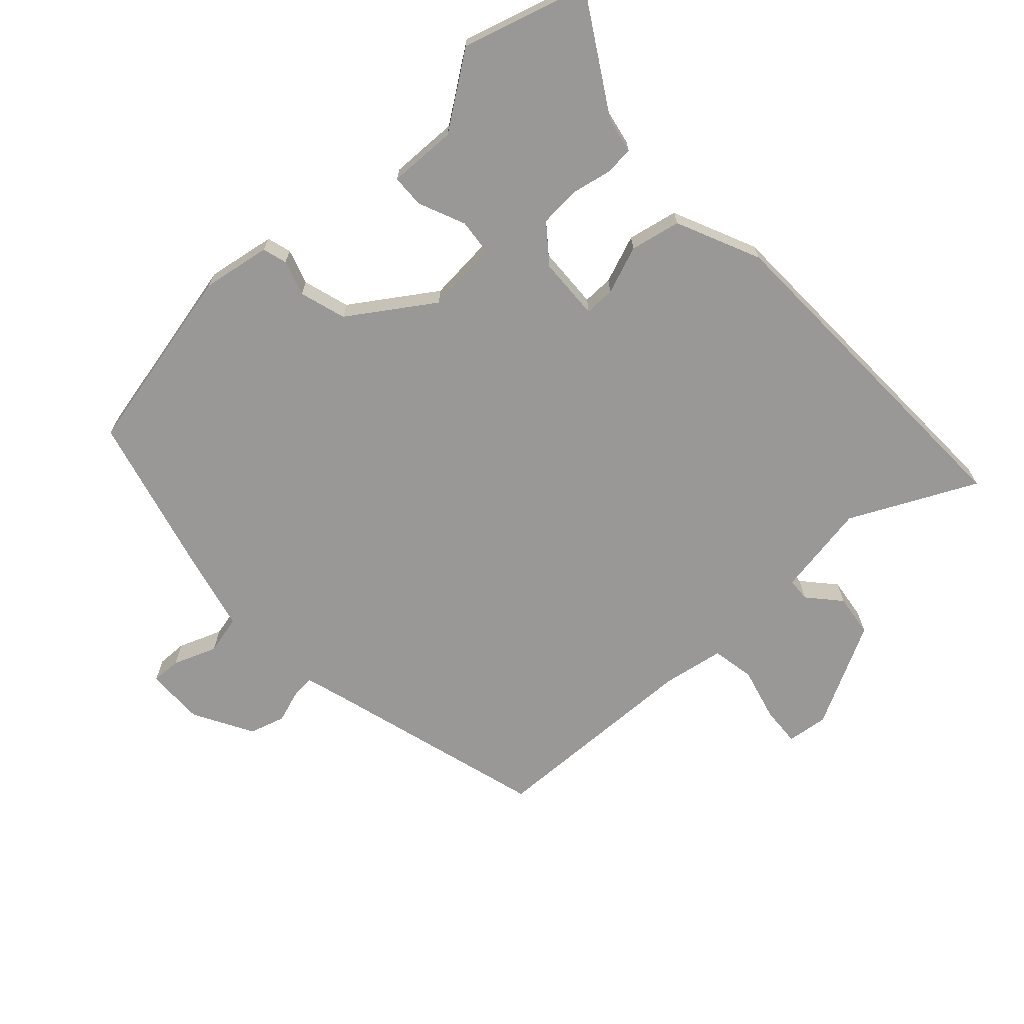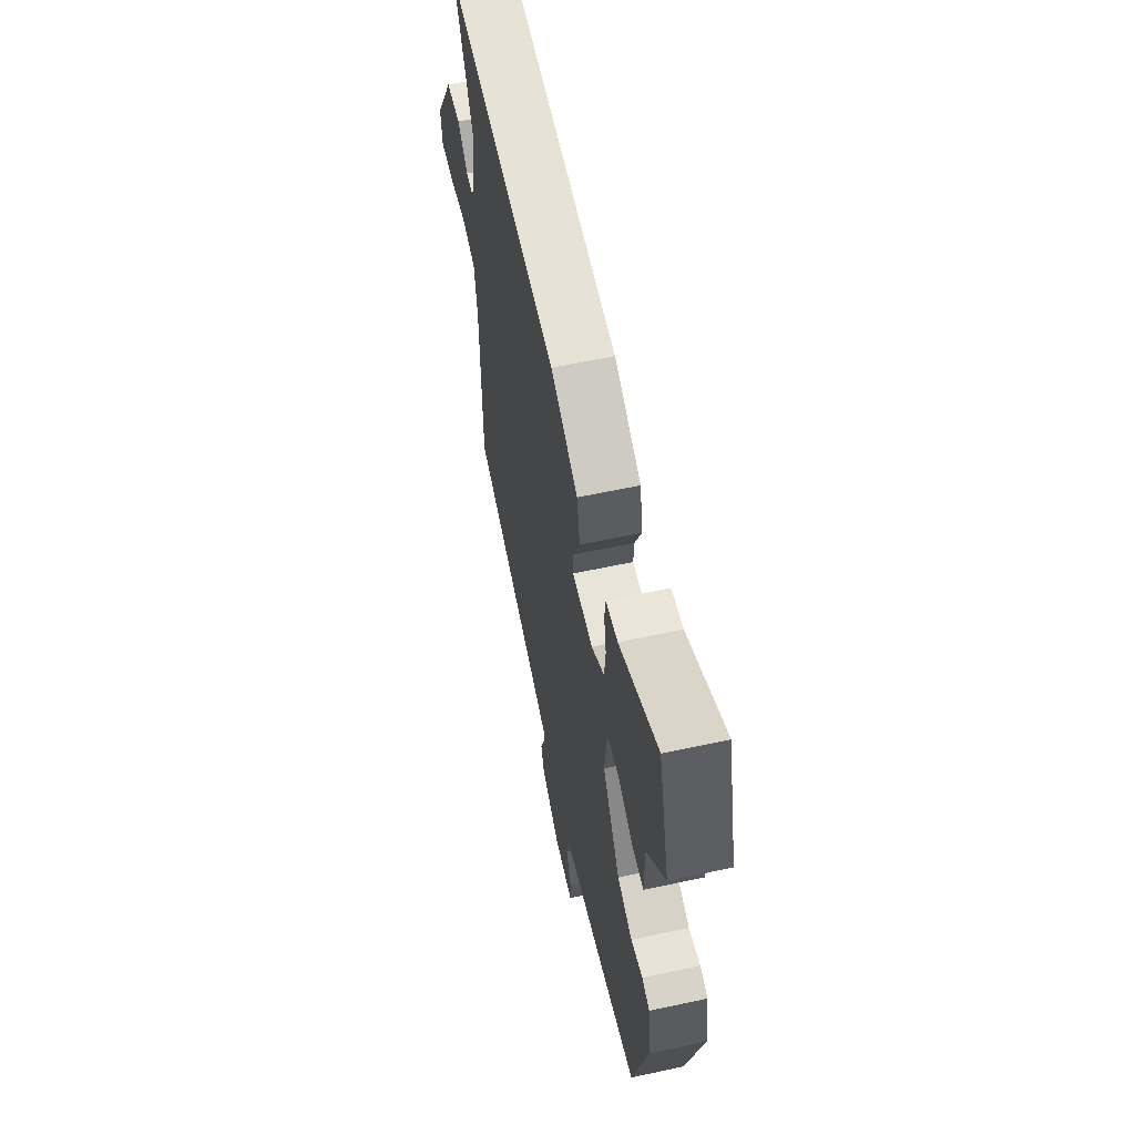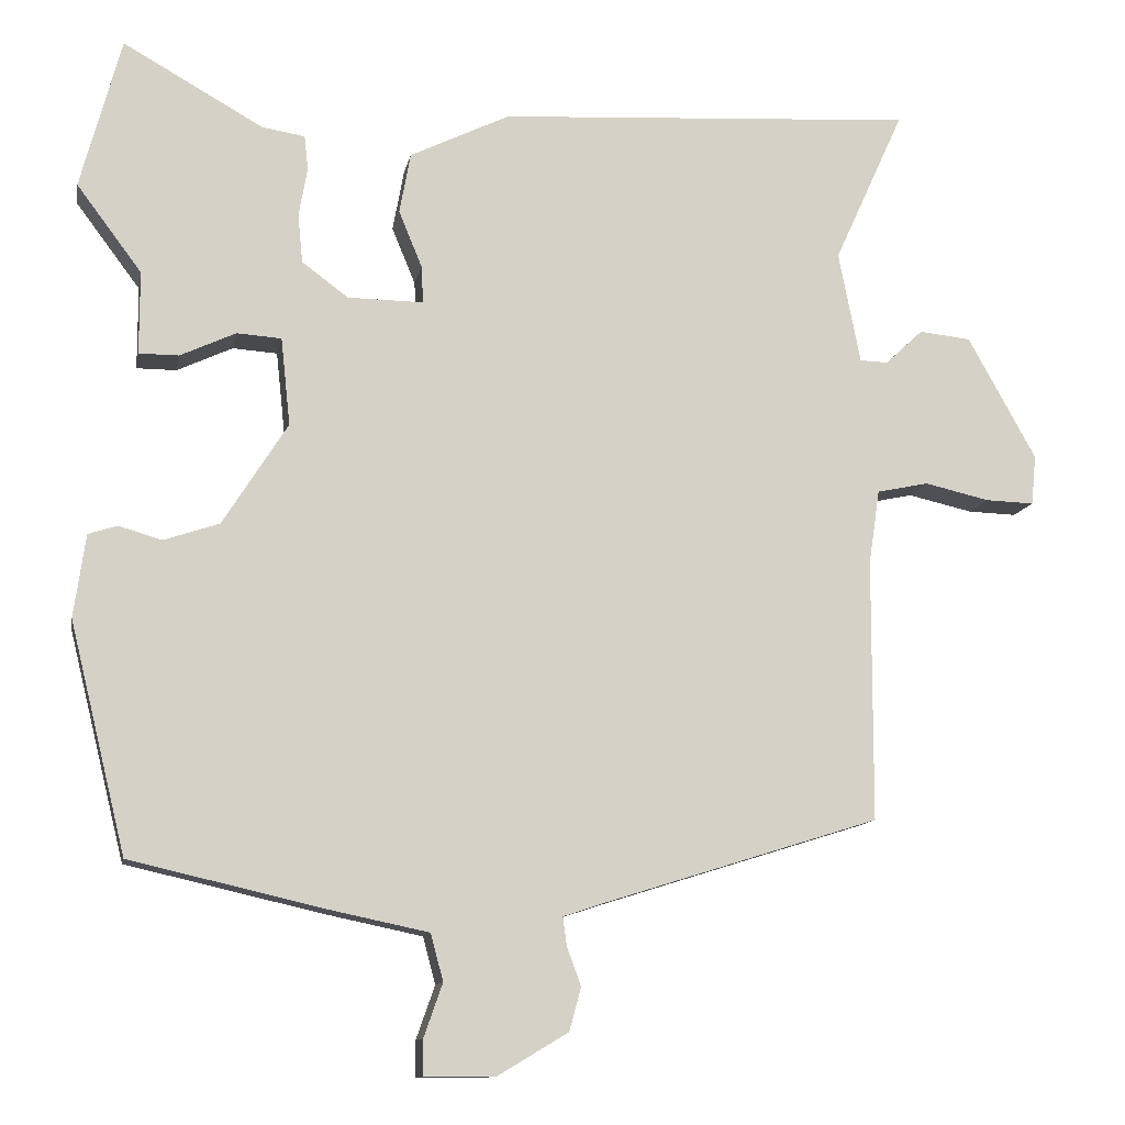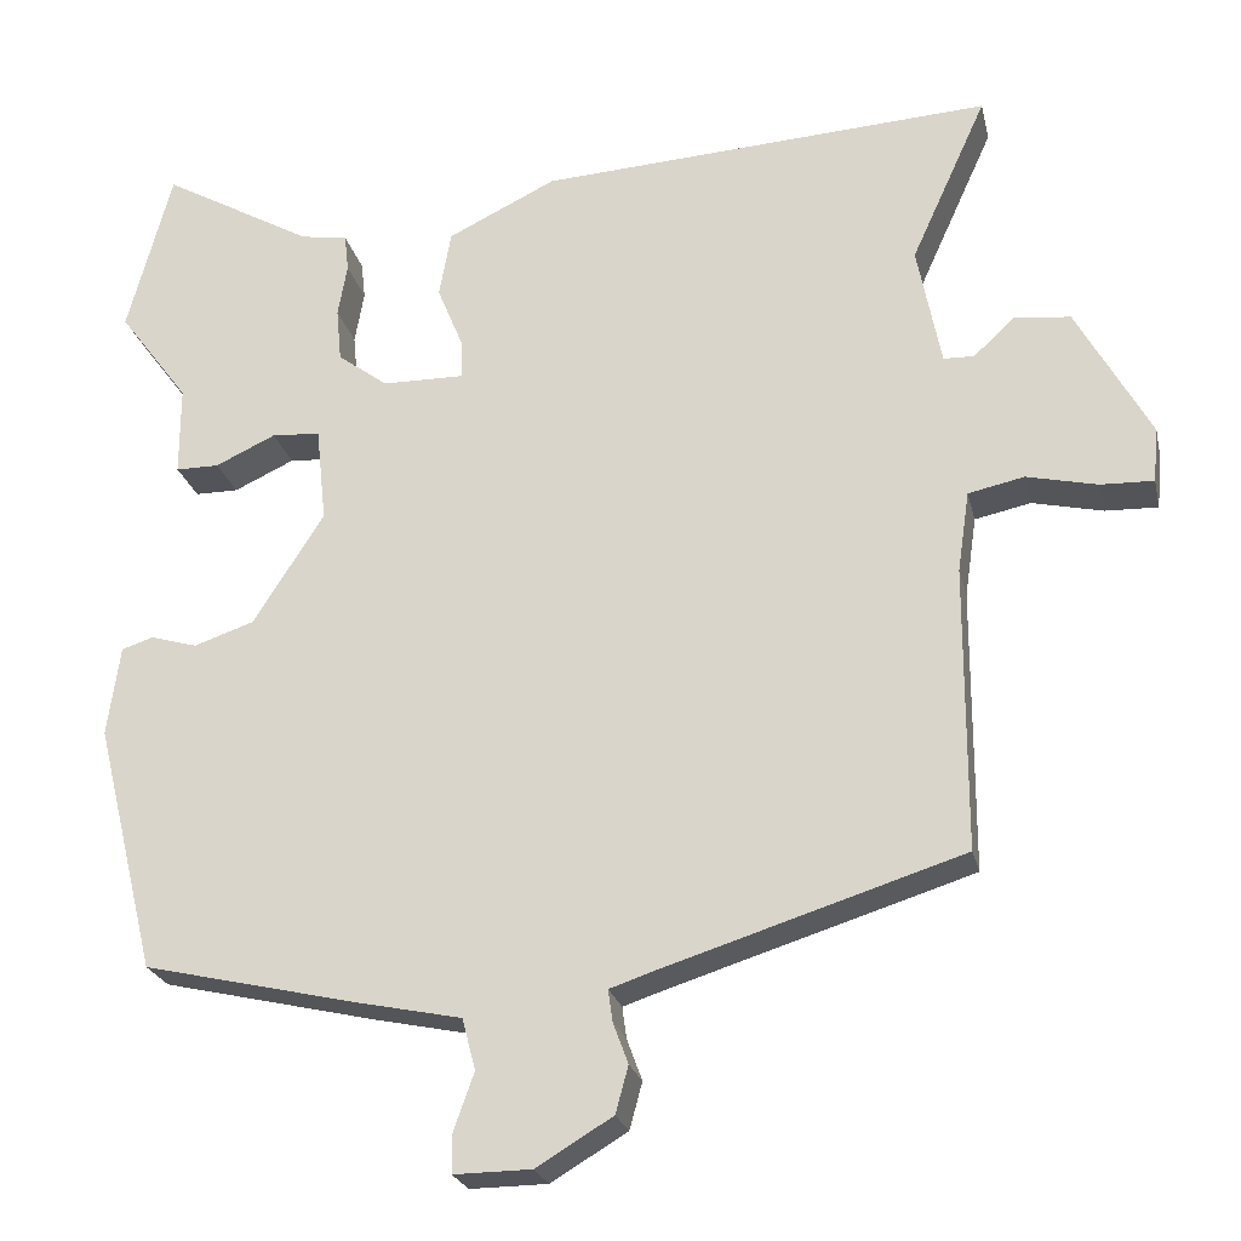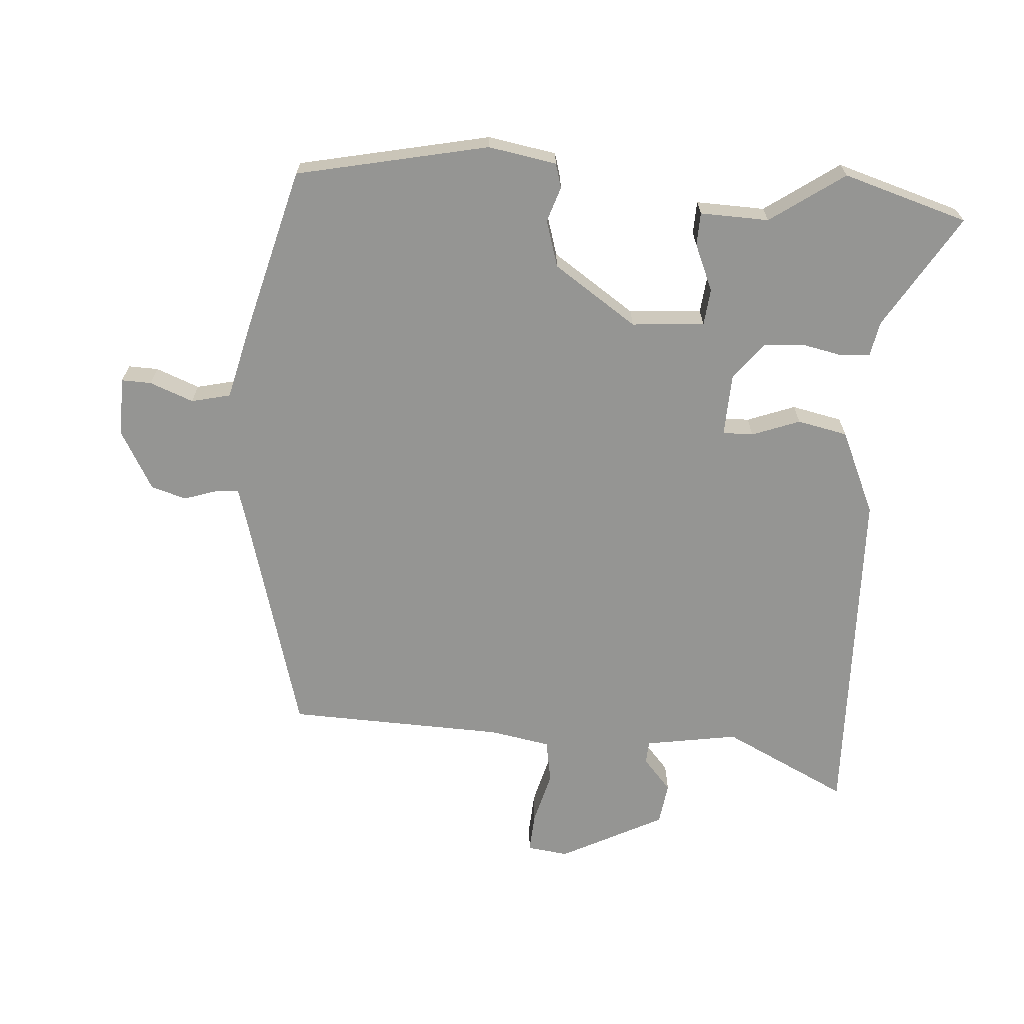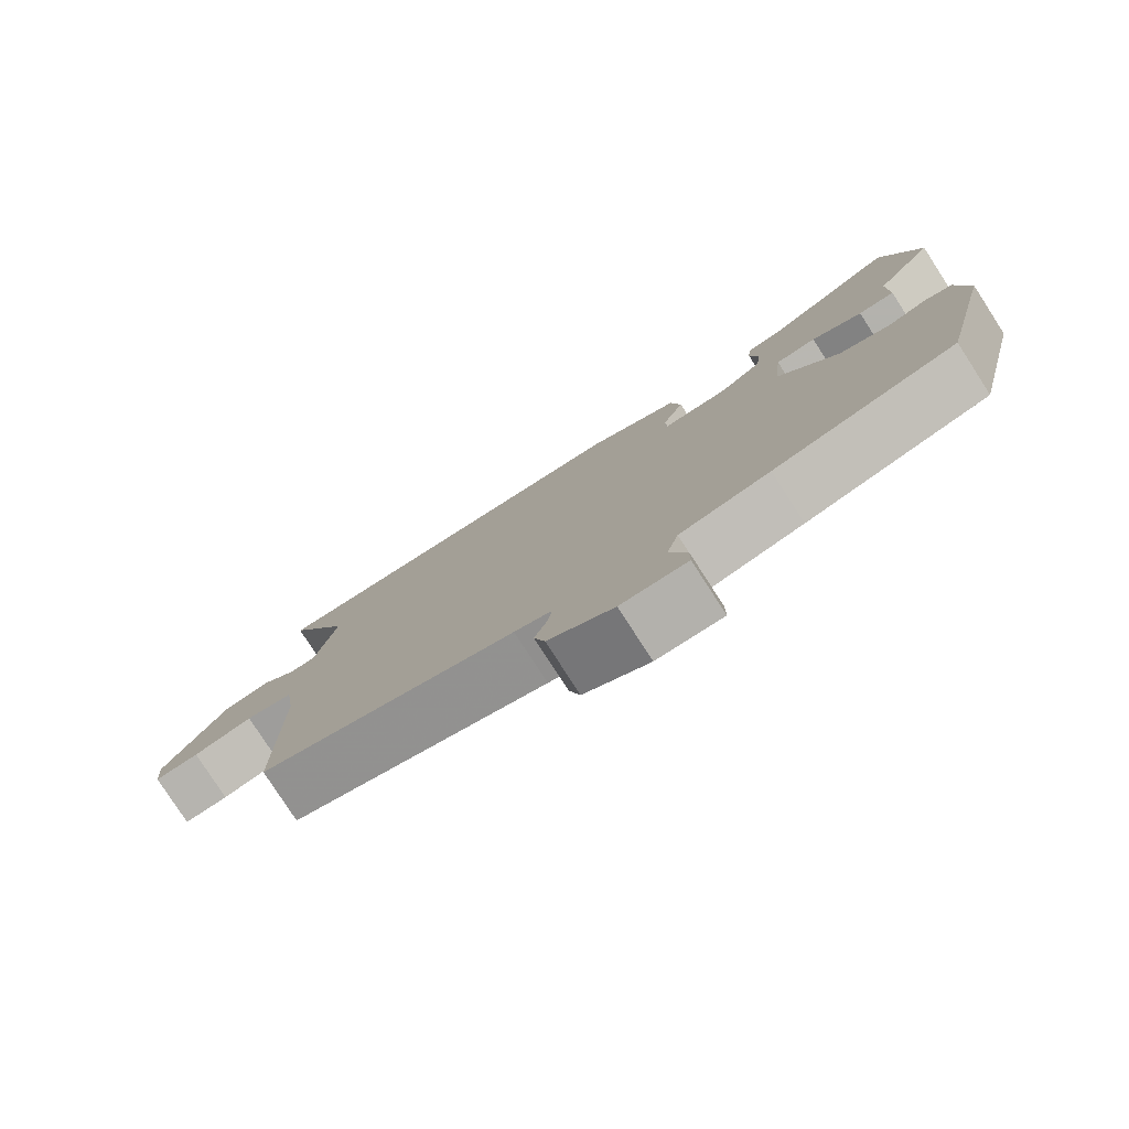
<metadata>
{"format":"obj","ext":"obj","renderer":"f3d","projection":"perspective","resolution":1024,"background":"white","views":[{"elev":-68.6,"azim":-48.9,"up":"+Y"},{"elev":60.6,"azim":-102.4,"up":"+Z"},{"elev":-11.6,"azim":-10.6,"up":"+Z"},{"elev":-23.7,"azim":12.8,"up":"+Z"},{"elev":-67.3,"azim":-95.9,"up":"+Y"},{"elev":-79.4,"azim":-147.1,"up":"+Z"}]}
</metadata>
<code>
v -0.536 0.07 0.365
v -0.484 0.07 0.559
v -0.305 0.07 0.458
v -0.25 0.07 0.449
v -0.245 0.07 0.405
v -0.256 0.07 0.343
v -0.25 0.07 0.28
v -0.191 0.07 0.236
v -0.094 0.07 0.235
v -0.096 0.07 0.282
v -0.126 0.07 0.355
v -0.112 0.07 0.433
v 0.016 0.07 0.495
v 0.55 0.07 0.527
v 0.461 0.07 0.331
v 0.489 0.07 0.188
v 0.525 0.07 0.187
v 0.573 0.07 0.232
v 0.639 0.07 0.225
v 0.726 0.07 0.068
v 0.72 0.07 0.004
v 0.658 0.07 0.006
v 0.575 0.07 0.025
v 0.509 0.07 0.011
v 0.495 0.07 -0.084
v 0.494 0.07 -0.419
v 0.14 0.07 -0.53
v 0.089 0.07 -0.547
v 0.094 0.07 -0.584
v 0.112 0.07 -0.633
v 0.097 0.07 -0.688
v 0.007 0.07 -0.742
v -0.084 0.07 -0.743
v -0.084 0.07 -0.697
v -0.06 0.07 -0.629
v -0.076 0.07 -0.569
v -0.2 0.07 -0.543
v -0.451 0.07 -0.485
v -0.523 0.07 -0.192
v -0.508 0.07 -0.086
v -0.471 0.07 -0.074
v -0.416 0.07 -0.09
v -0.345 0.07 -0.066
v -0.262 0.07 0.065
v -0.274 0.07 0.177
v -0.331 0.07 0.181
v -0.402 0.07 0.148
v -0.453 0.07 0.148
v -0.453 0.07 0.254
v -0.536 0 0.365
v -0.484 0 0.559
v -0.305 0 0.458
v -0.25 0 0.449
v -0.245 0 0.405
v -0.256 0 0.343
v -0.25 0 0.28
v -0.191 0 0.236
v -0.094 0 0.235
v -0.096 0 0.282
v -0.126 0 0.355
v -0.112 0 0.433
v 0.016 0 0.495
v 0.55 0 0.527
v 0.461 0 0.331
v 0.489 0 0.188
v 0.525 0 0.187
v 0.573 0 0.232
v 0.639 0 0.225
v 0.726 0 0.068
v 0.72 0 0.004
v 0.658 0 0.006
v 0.575 0 0.025
v 0.509 0 0.011
v 0.495 0 -0.084
v 0.494 0 -0.419
v 0.14 0 -0.53
v 0.089 0 -0.547
v 0.094 0 -0.584
v 0.112 0 -0.633
v 0.097 0 -0.688
v 0.007 0 -0.742
v -0.084 0 -0.743
v -0.084 0 -0.697
v -0.06 0 -0.629
v -0.076 0 -0.569
v -0.2 0 -0.543
v -0.451 0 -0.485
v -0.523 0 -0.192
v -0.508 0 -0.086
v -0.471 0 -0.074
v -0.416 0 -0.09
v -0.345 0 -0.066
v -0.262 0 0.065
v -0.274 0 0.177
v -0.331 0 0.181
v -0.402 0 0.148
v -0.453 0 0.148
v -0.453 0 0.254
f 46 47 48 49
f 45 46 49 1
f 39 40 41 42
f 39 42 43
f 36 37 38 39
f 36 39 43
f 32 33 34 35
f 32 35 36
f 29 30 31 32
f 28 29 32 36
f 27 28 36 43
f 25 26 27 43
f 20 21 22 23
f 20 23 24
f 17 18 19 20
f 16 17 20 24
f 15 16 24 25
f 13 14 15
f 10 11 12 13
f 9 10 13 15
f 3 4 5 6
f 3 6 7
f 45 1 2 3
f 45 3 7
f 44 45 7 8
f 15 25 43 44
f 9 15 44
f 8 9 44
f 98 97 96 95
f 50 98 95 94
f 91 90 89 88
f 92 91 88
f 88 87 86 85
f 92 88 85
f 84 83 82 81
f 85 84 81
f 81 80 79 78
f 85 81 78 77
f 92 85 77 76
f 92 76 75 74
f 72 71 70 69
f 73 72 69
f 69 68 67 66
f 73 69 66 65
f 74 73 65 64
f 64 63 62
f 62 61 60 59
f 64 62 59 58
f 55 54 53 52
f 56 55 52
f 52 51 50 94
f 56 52 94
f 57 56 94 93
f 93 92 74 64
f 93 64 58
f 93 58 57
f 1 50 51 2
f 2 51 52 3
f 3 52 53 4
f 4 53 54 5
f 5 54 55 6
f 6 55 56 7
f 7 56 57 8
f 8 57 58 9
f 9 58 59 10
f 10 59 60 11
f 11 60 61 12
f 12 61 62 13
f 13 62 63 14
f 14 63 64 15
f 15 64 65 16
f 16 65 66 17
f 17 66 67 18
f 18 67 68 19
f 19 68 69 20
f 20 69 70 21
f 21 70 71 22
f 22 71 72 23
f 23 72 73 24
f 24 73 74 25
f 25 74 75 26
f 26 75 76 27
f 27 76 77 28
f 28 77 78 29
f 29 78 79 30
f 30 79 80 31
f 31 80 81 32
f 32 81 82 33
f 33 82 83 34
f 34 83 84 35
f 35 84 85 36
f 36 85 86 37
f 37 86 87 38
f 38 87 88 39
f 39 88 89 40
f 40 89 90 41
f 41 90 91 42
f 42 91 92 43
f 43 92 93 44
f 44 93 94 45
f 45 94 95 46
f 46 95 96 47
f 47 96 97 48
f 48 97 98 49
f 49 98 50 1

</code>
